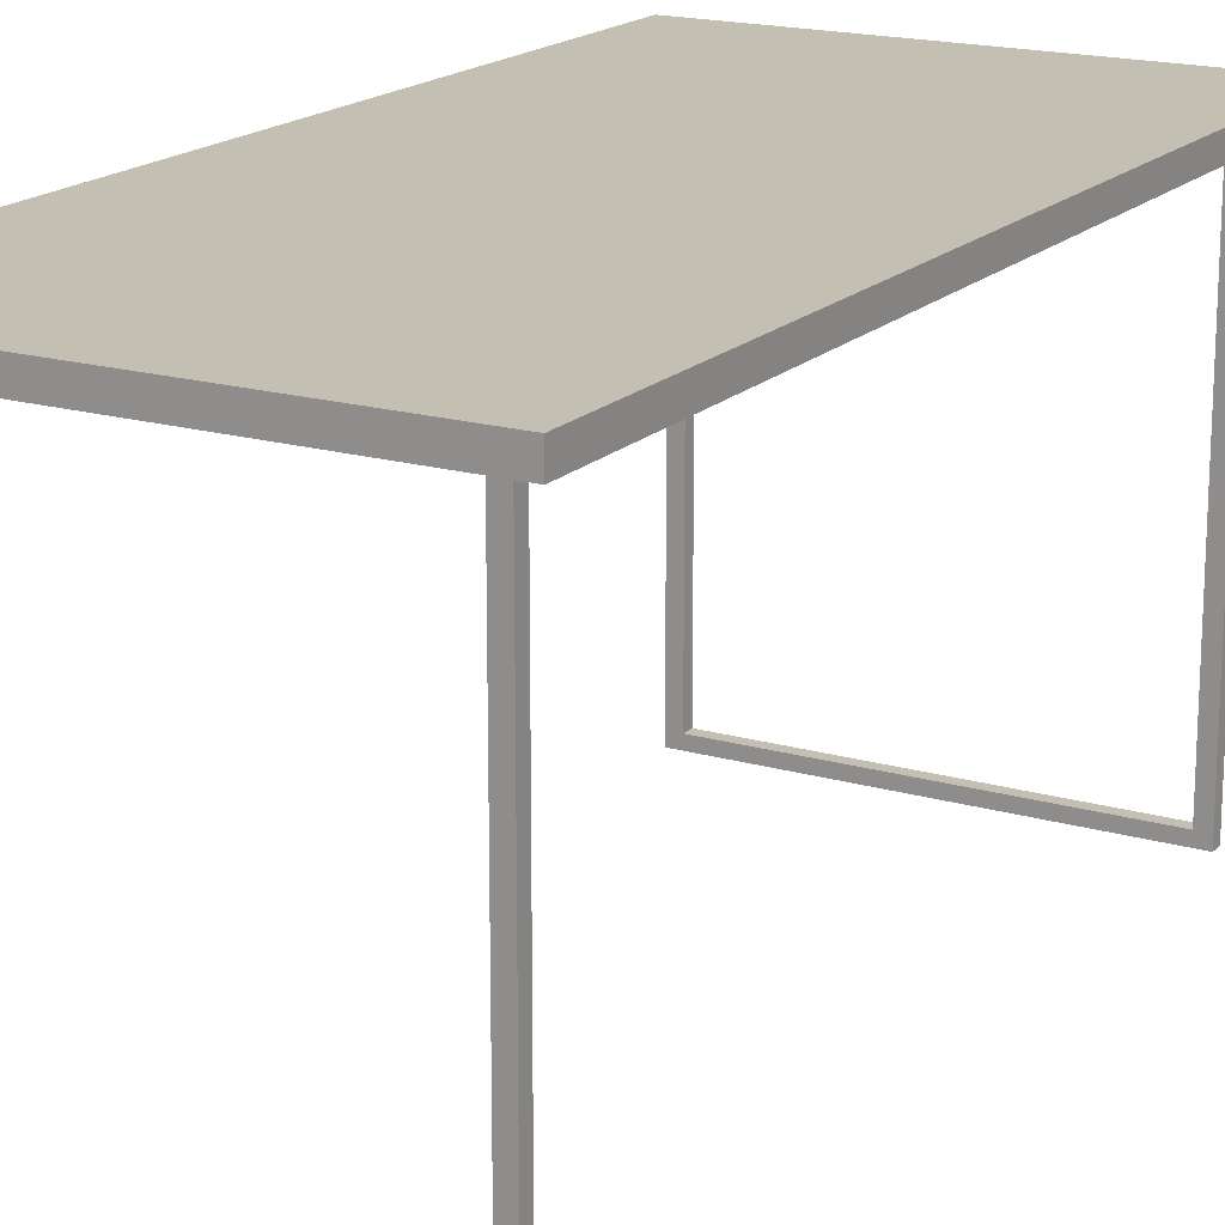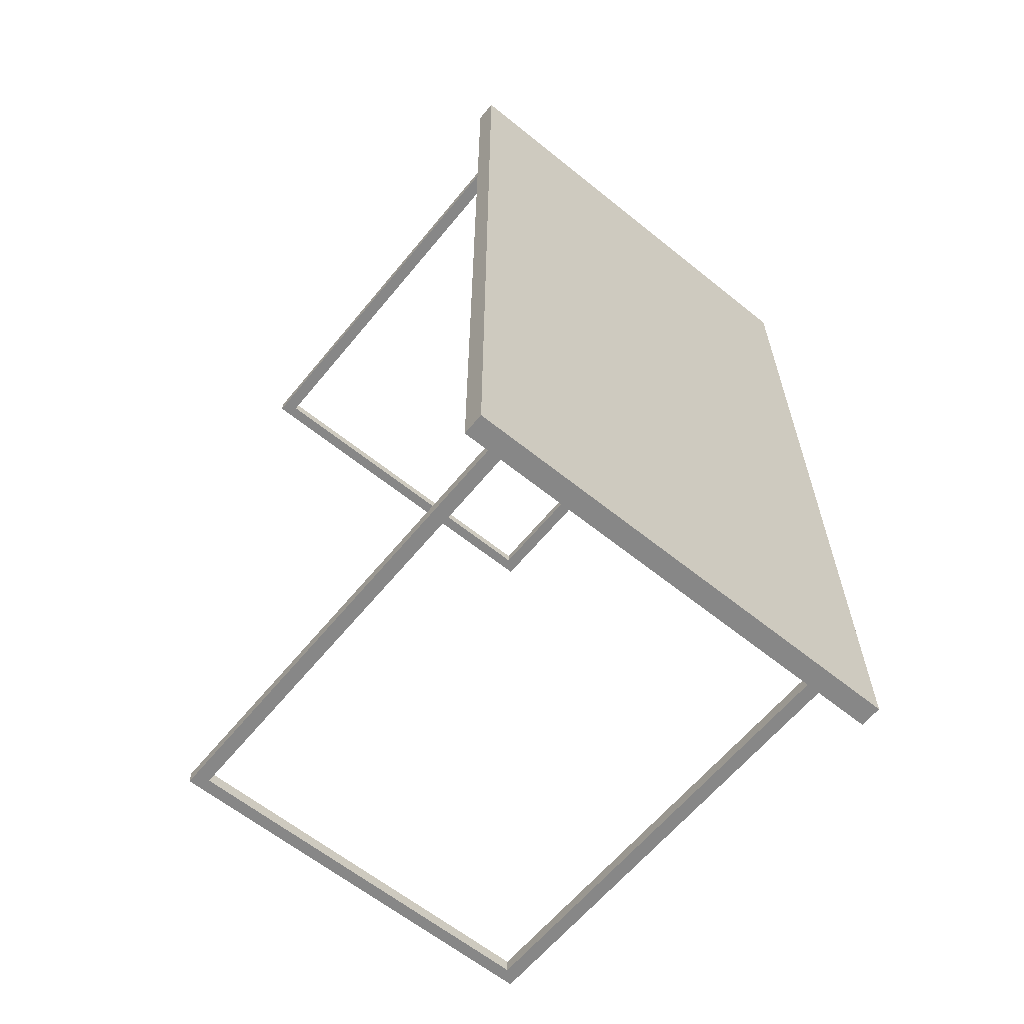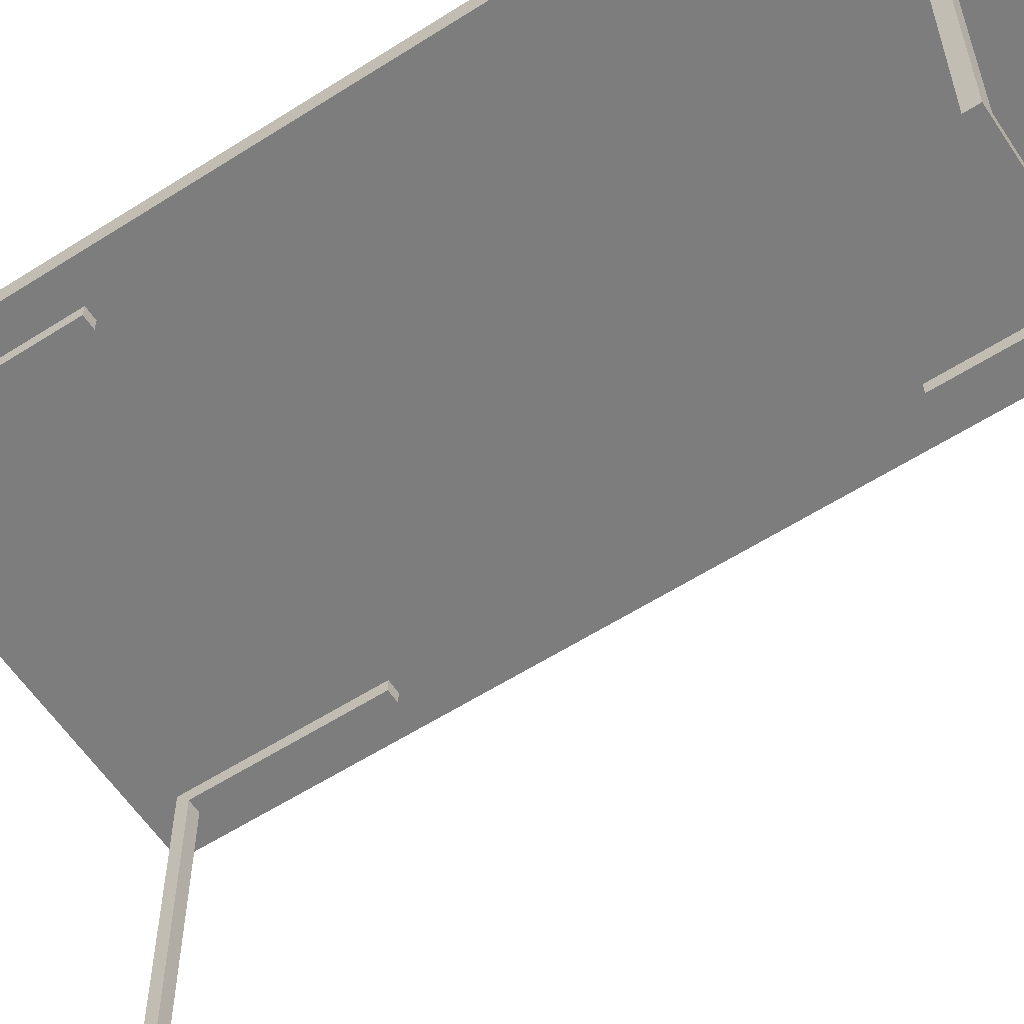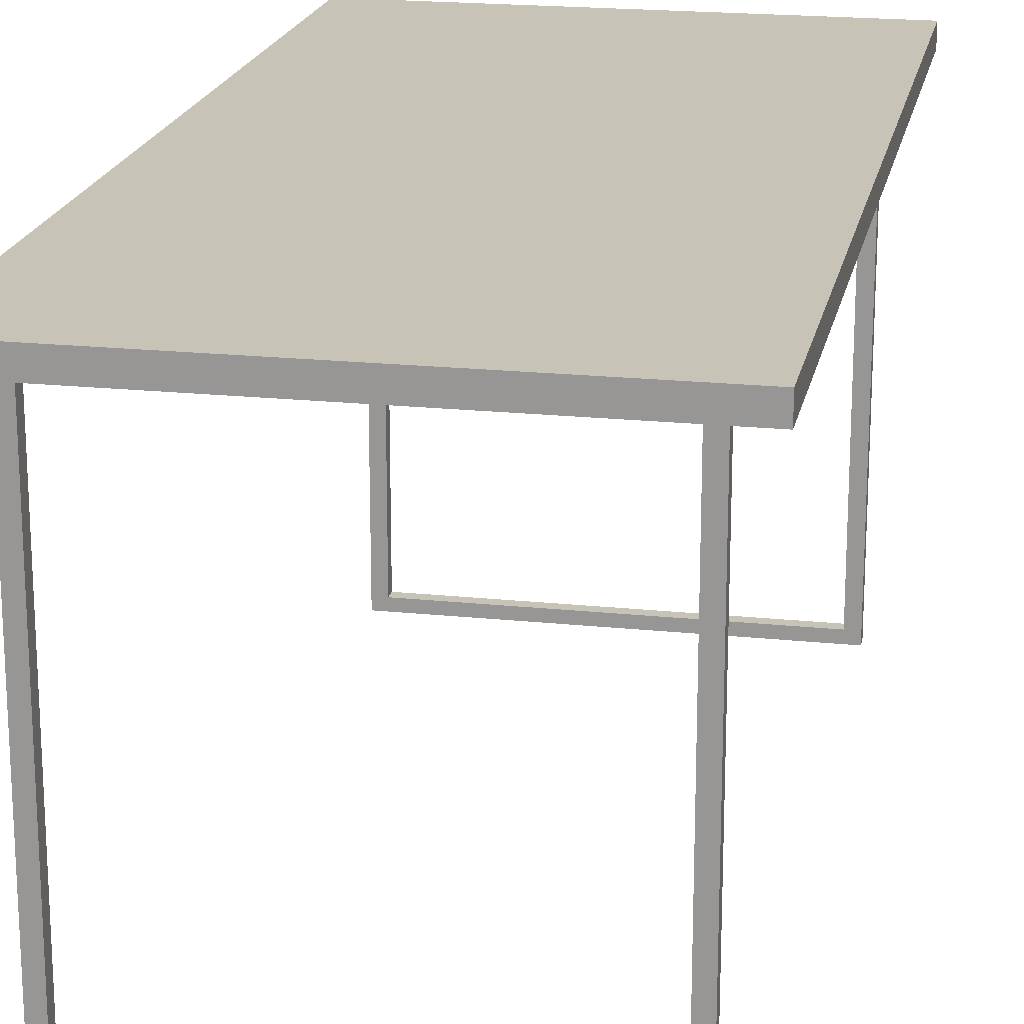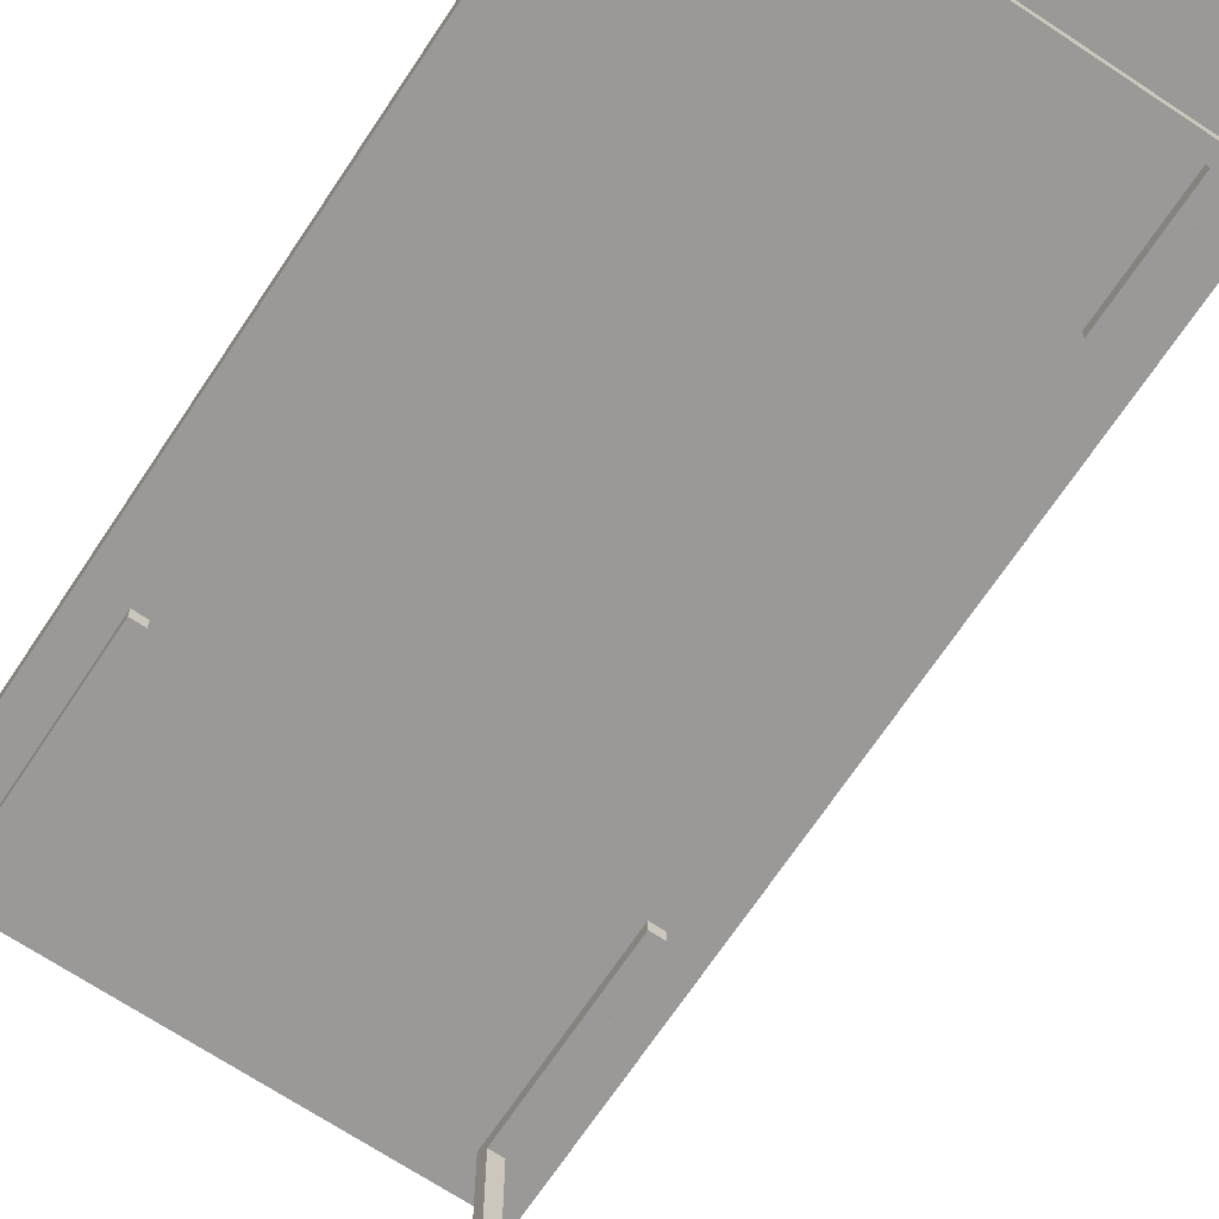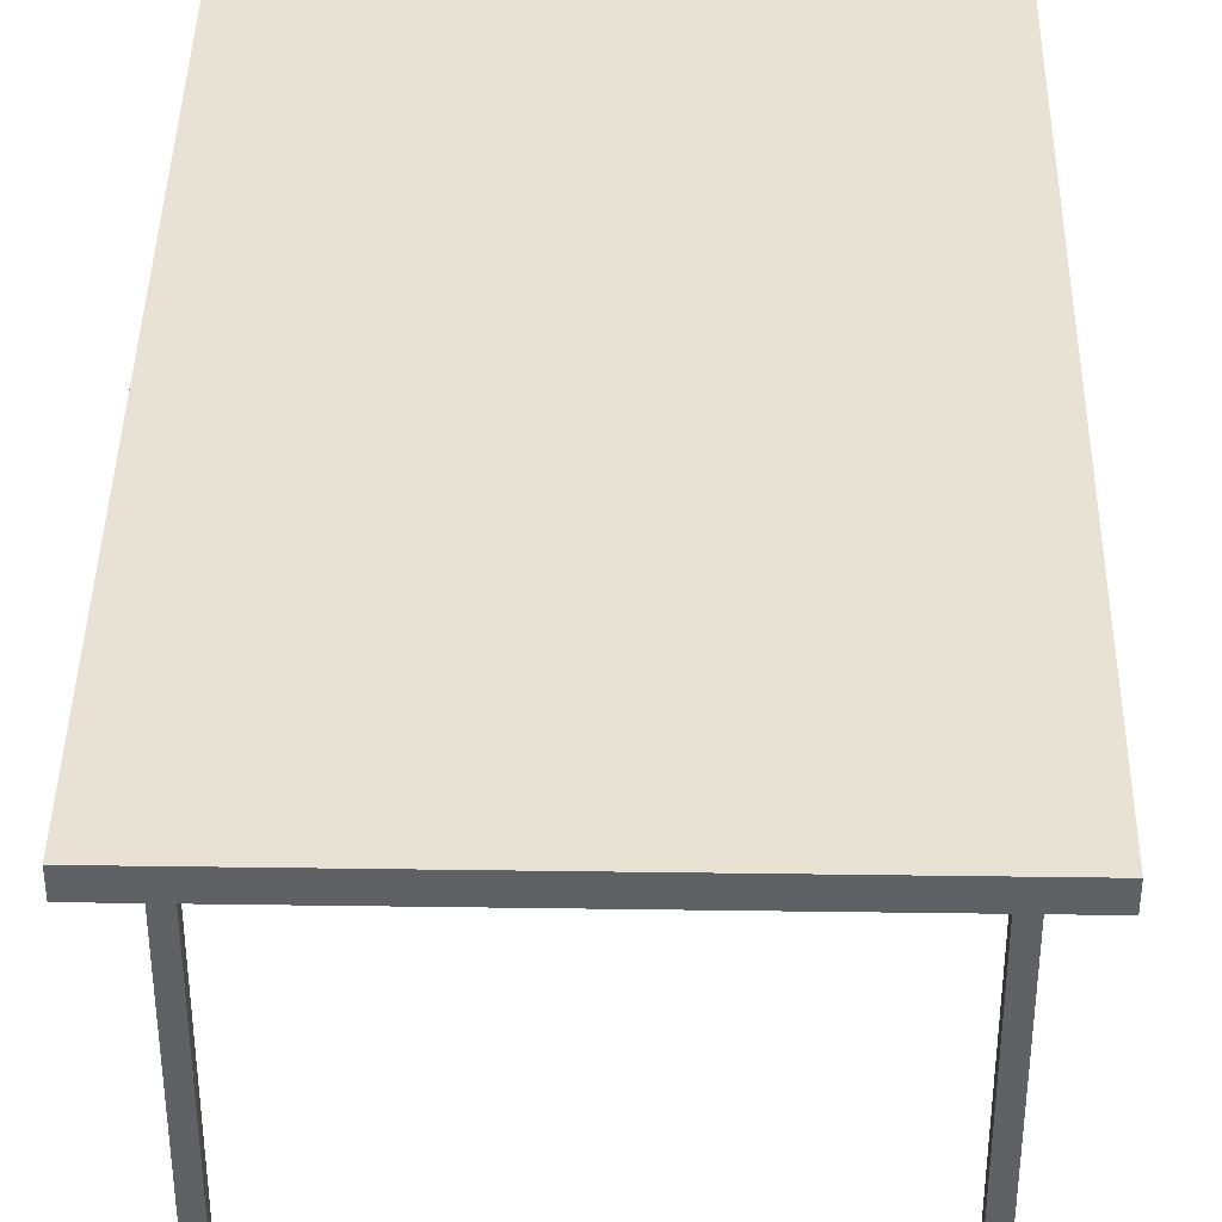
<metadata>
{"format":"obj","ext":"obj","renderer":"f3d","projection":"perspective","resolution":1024,"background":"white","views":[{"elev":17.8,"azim":-150.3,"up":"+Y"},{"elev":-62.3,"azim":140.7,"up":"+Z"},{"elev":-59.1,"azim":123.3,"up":"+Y"},{"elev":19.6,"azim":11.1,"up":"+Y"},{"elev":-69.0,"azim":146.4,"up":"+Y"},{"elev":39.8,"azim":1.0,"up":"+Y"}]}
</metadata>
<code>
g default
v 1504 124.9 -314.4
v 1500 124.9 -314.4
v 1504 121.8 -314.4
v 1500 121.8 -314.4
v 1504 121.8 -358.6
v 1500 121.8 -358.6
v 1504 124.9 -358.6
v 1500 124.9 -358.6
v 1504 121.8 -355.8
v 1500 121.8 -355.8
v 1500 124.9 -355.8
v 1504 124.9 -355.8
v 1504 20.9 -355.8
v 1500 20.9 -355.8
v 1500 20.9 -358.6
v 1504 20.9 -358.6
v 1504 23.64 -355.8
v 1500 23.64 -355.8
v 1500 23.64 -358.6
v 1504 23.64 -358.6
v 1415 124.9 -314.4
v 1419 124.9 -314.4
v 1415 121.8 -314.4
v 1419 121.8 -314.4
v 1415 121.8 -358.6
v 1419 121.8 -358.6
v 1415 124.9 -358.6
v 1419 124.9 -358.6
v 1415 121.8 -355.8
v 1419 121.8 -355.8
v 1419 124.9 -355.8
v 1415 124.9 -355.8
v 1415 20.9 -355.8
v 1419 20.9 -355.8
v 1419 20.9 -358.6
v 1415 20.9 -358.6
v 1415 23.64 -355.8
v 1419 23.64 -355.8
v 1419 23.64 -358.6
v 1415 23.64 -358.6
v 1504 124.9 -210.6
v 1500 124.9 -210.6
v 1504 121.8 -210.6
v 1500 121.8 -210.6
v 1504 121.8 -166.4
v 1500 121.8 -166.4
v 1504 124.9 -166.4
v 1500 124.9 -166.4
v 1504 121.8 -169.2
v 1500 121.8 -169.2
v 1500 124.9 -169.2
v 1504 124.9 -169.2
v 1504 20.9 -169.2
v 1500 20.9 -169.2
v 1500 20.9 -166.4
v 1504 20.9 -166.4
v 1504 23.64 -169.2
v 1500 23.64 -169.2
v 1500 23.64 -166.4
v 1504 23.64 -166.4
v 1415 124.9 -210.6
v 1419 124.9 -210.6
v 1415 121.8 -210.6
v 1419 121.8 -210.6
v 1415 121.8 -166.4
v 1419 121.8 -166.4
v 1415 124.9 -166.4
v 1419 124.9 -166.4
v 1415 121.8 -169.2
v 1419 121.8 -169.2
v 1419 124.9 -169.2
v 1415 124.9 -169.2
v 1415 20.9 -169.2
v 1419 20.9 -169.2
v 1419 20.9 -166.4
v 1415 20.9 -166.4
v 1415 23.64 -169.2
v 1419 23.64 -169.2
v 1419 23.64 -166.4
v 1415 23.64 -166.4
v 1512 124.8 -158.7
v 1407 124.8 -158.7
v 1512 124.8 -366.3
v 1407 124.8 -366.3
v 1512 129.7 -366.3
v 1407 129.7 -366.3
v 1407 129.7 -158.7
v 1512 129.7 -158.7
g Table
f 1 2 4 3
f 13 14 15 16
f 5 6 8 7
f 7 8 11 12
f 10 11 8 6
f 7 12 9 5
f 3 4 10 9
f 2 11 10 4
f 12 11 2 1
f 9 12 1 3
f 17 18 14 13
f 19 20 16 15
f 20 17 13 16
f 9 10 18 17
f 10 6 19 18
f 6 5 20 19
f 5 9 17 20
f 18 19 39 38
f 19 15 35 39
f 15 14 34 35
f 14 18 38 34
f 21 23 24 22
f 33 36 35 34
f 25 27 28 26
f 27 32 31 28
f 30 26 28 31
f 27 25 29 32
f 23 29 30 24
f 22 24 30 31
f 32 21 22 31
f 29 23 21 32
f 37 33 34 38
f 39 35 36 40
f 40 36 33 37
f 29 37 38 30
f 30 38 39 26
f 26 39 40 25
f 25 40 37 29
f 41 43 44 42
f 53 56 55 54
f 45 47 48 46
f 47 52 51 48
f 50 46 48 51
f 47 45 49 52
f 43 49 50 44
f 42 44 50 51
f 52 41 42 51
f 49 43 41 52
f 57 53 54 58
f 59 55 56 60
f 60 56 53 57
f 49 57 58 50
f 50 58 59 46
f 46 59 60 45
f 45 60 57 49
f 58 78 79 59
f 59 79 75 55
f 55 75 74 54
f 54 74 78 58
f 61 62 64 63
f 73 74 75 76
f 65 66 68 67
f 67 68 71 72
f 70 71 68 66
f 67 72 69 65
f 63 64 70 69
f 62 71 70 64
f 72 71 62 61
f 69 72 61 63
f 77 78 74 73
f 79 80 76 75
f 80 77 73 76
f 69 70 78 77
f 70 66 79 78
f 66 65 80 79
f 65 69 77 80
f 82 81 88 87
f 81 82 84 83
f 85 86 87 88
f 81 83 85 88
f 84 86 85 83
f 82 87 86 84

</code>
